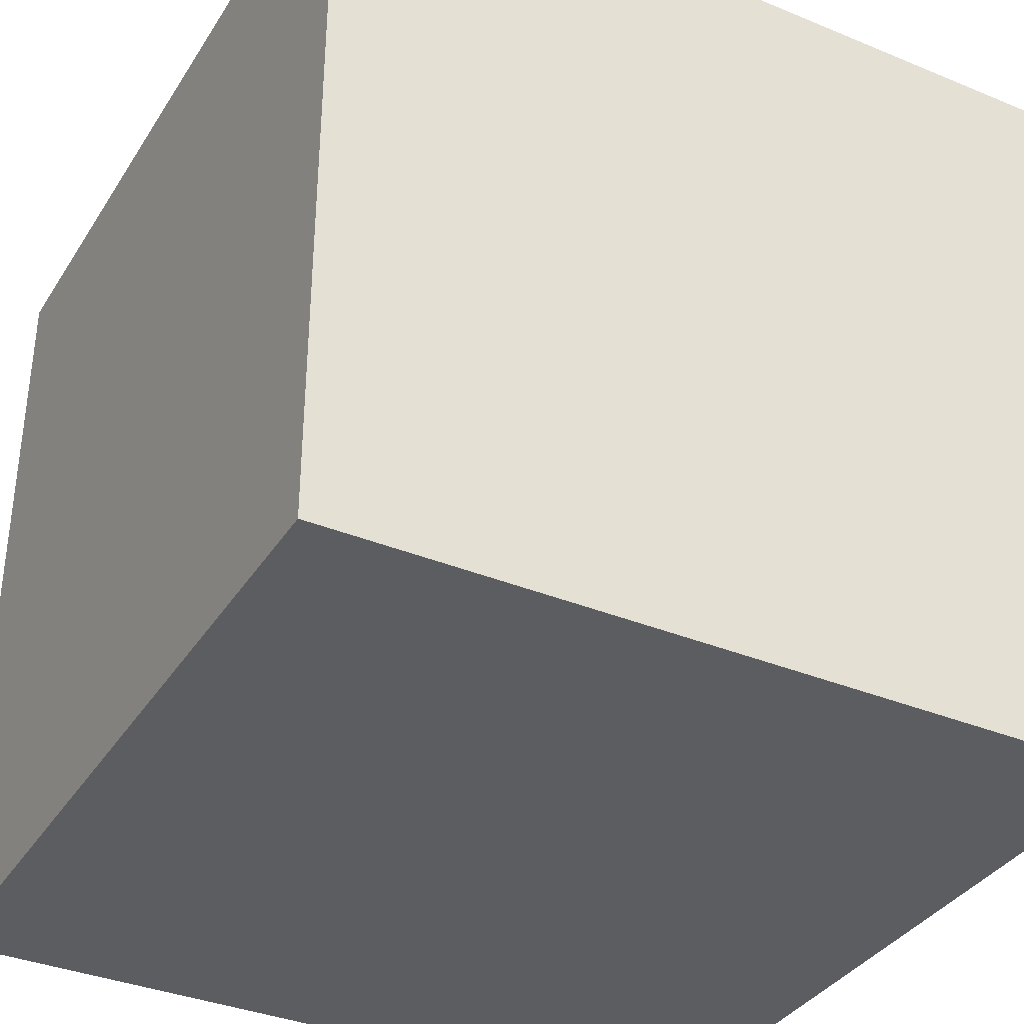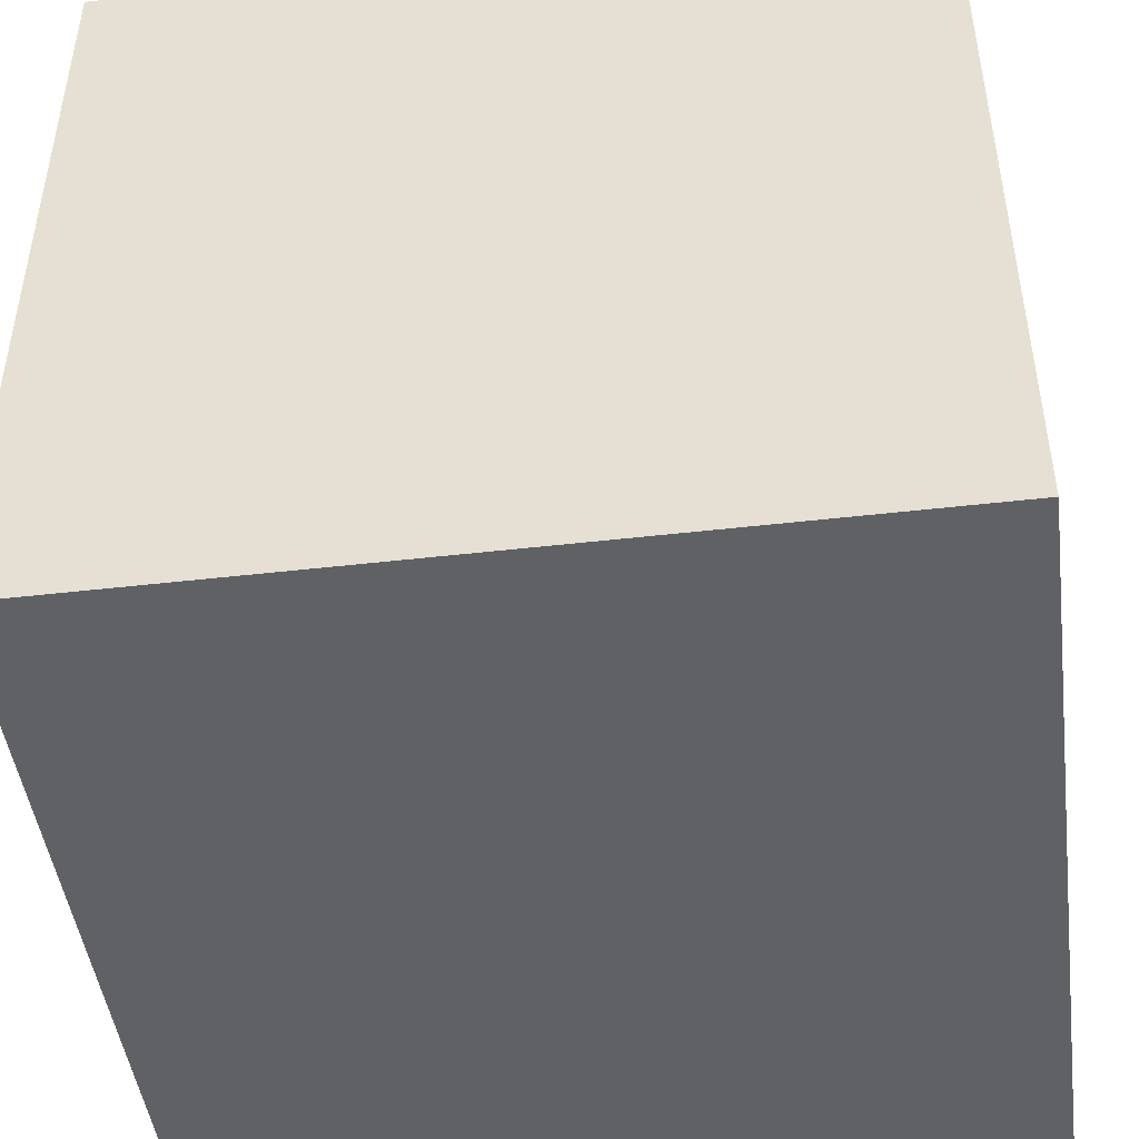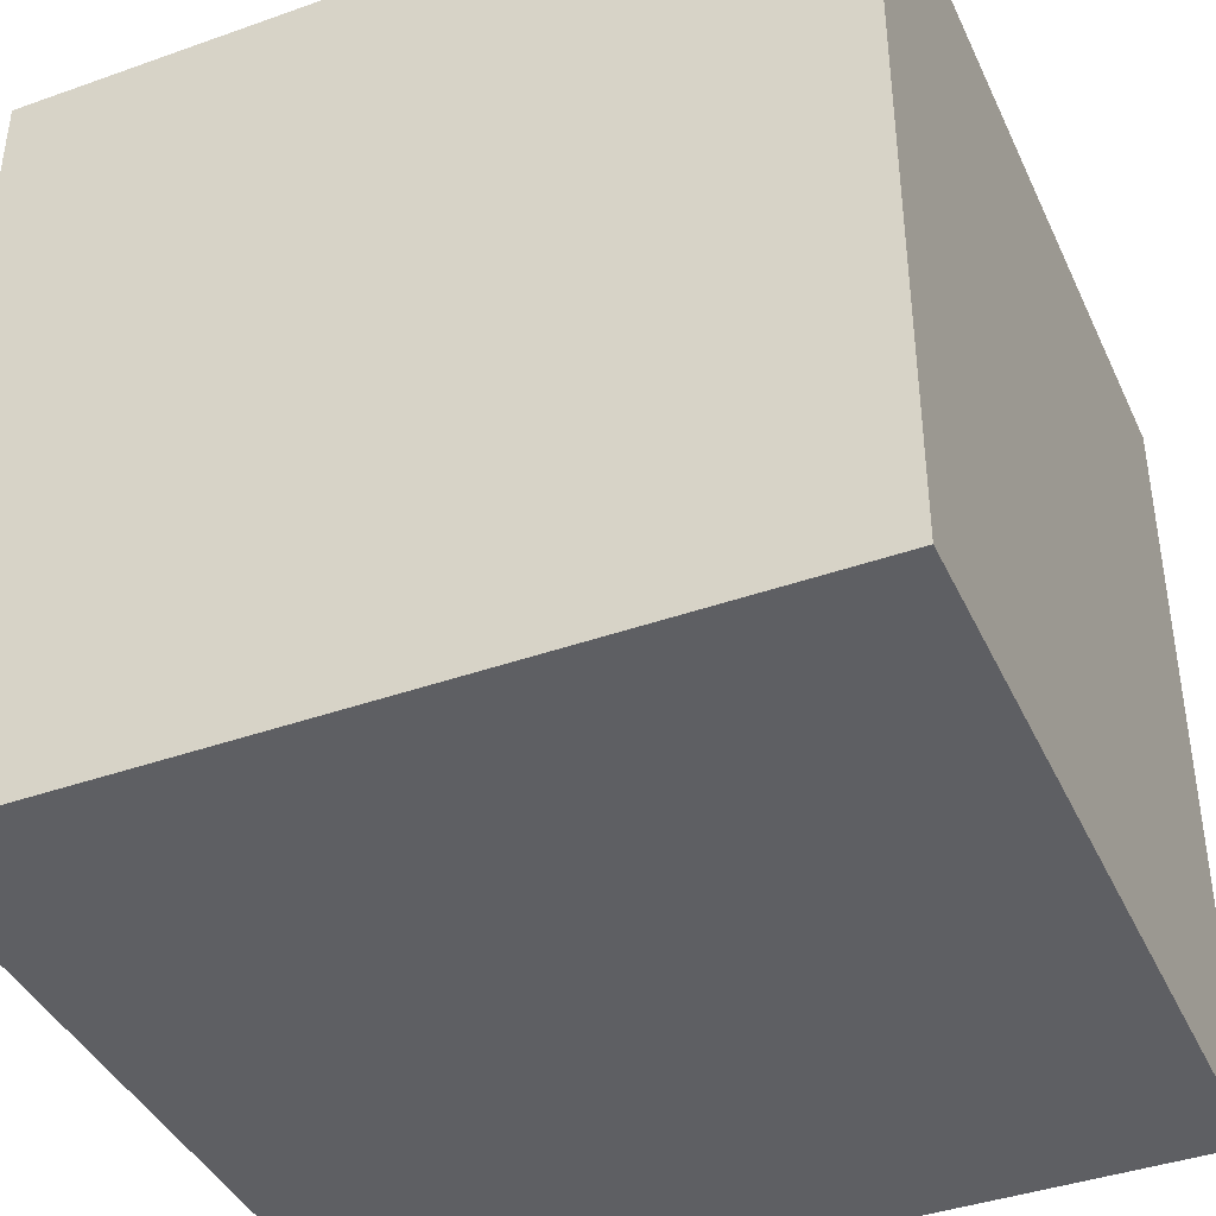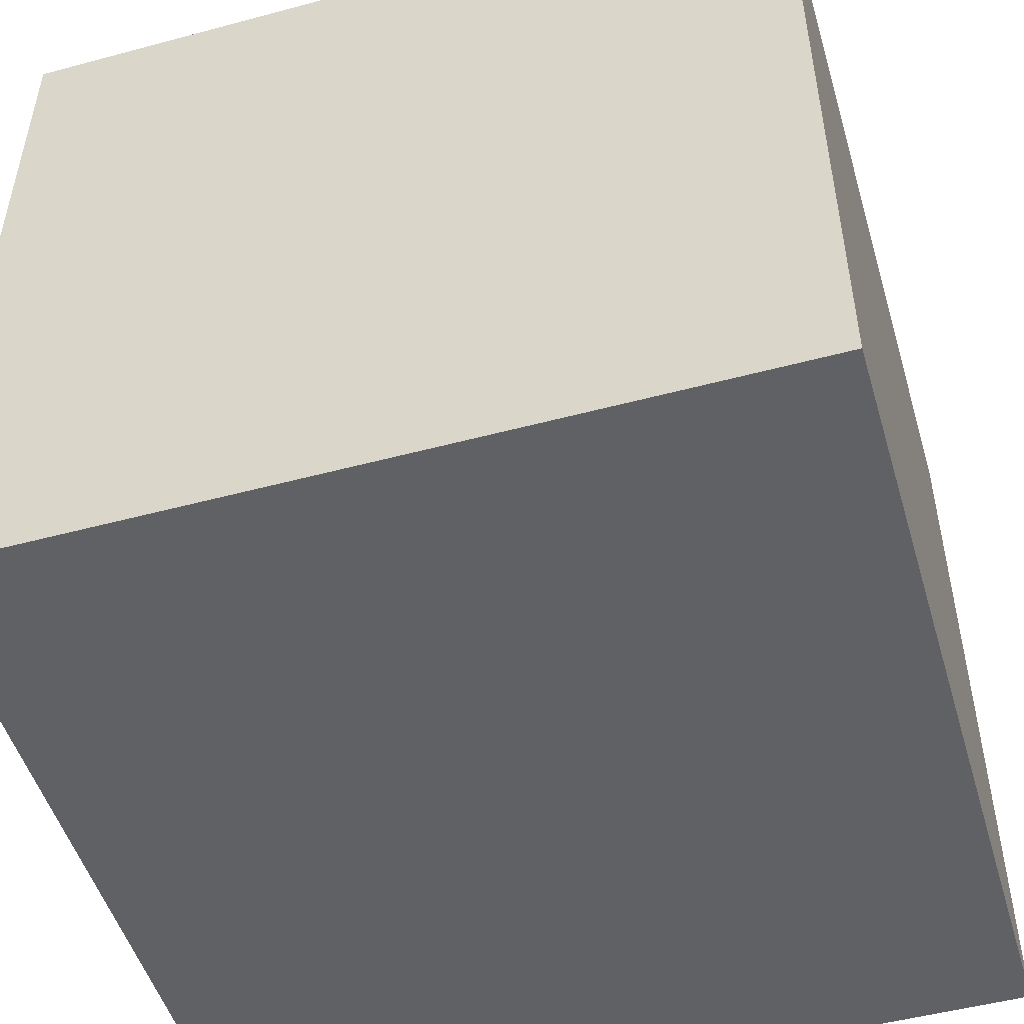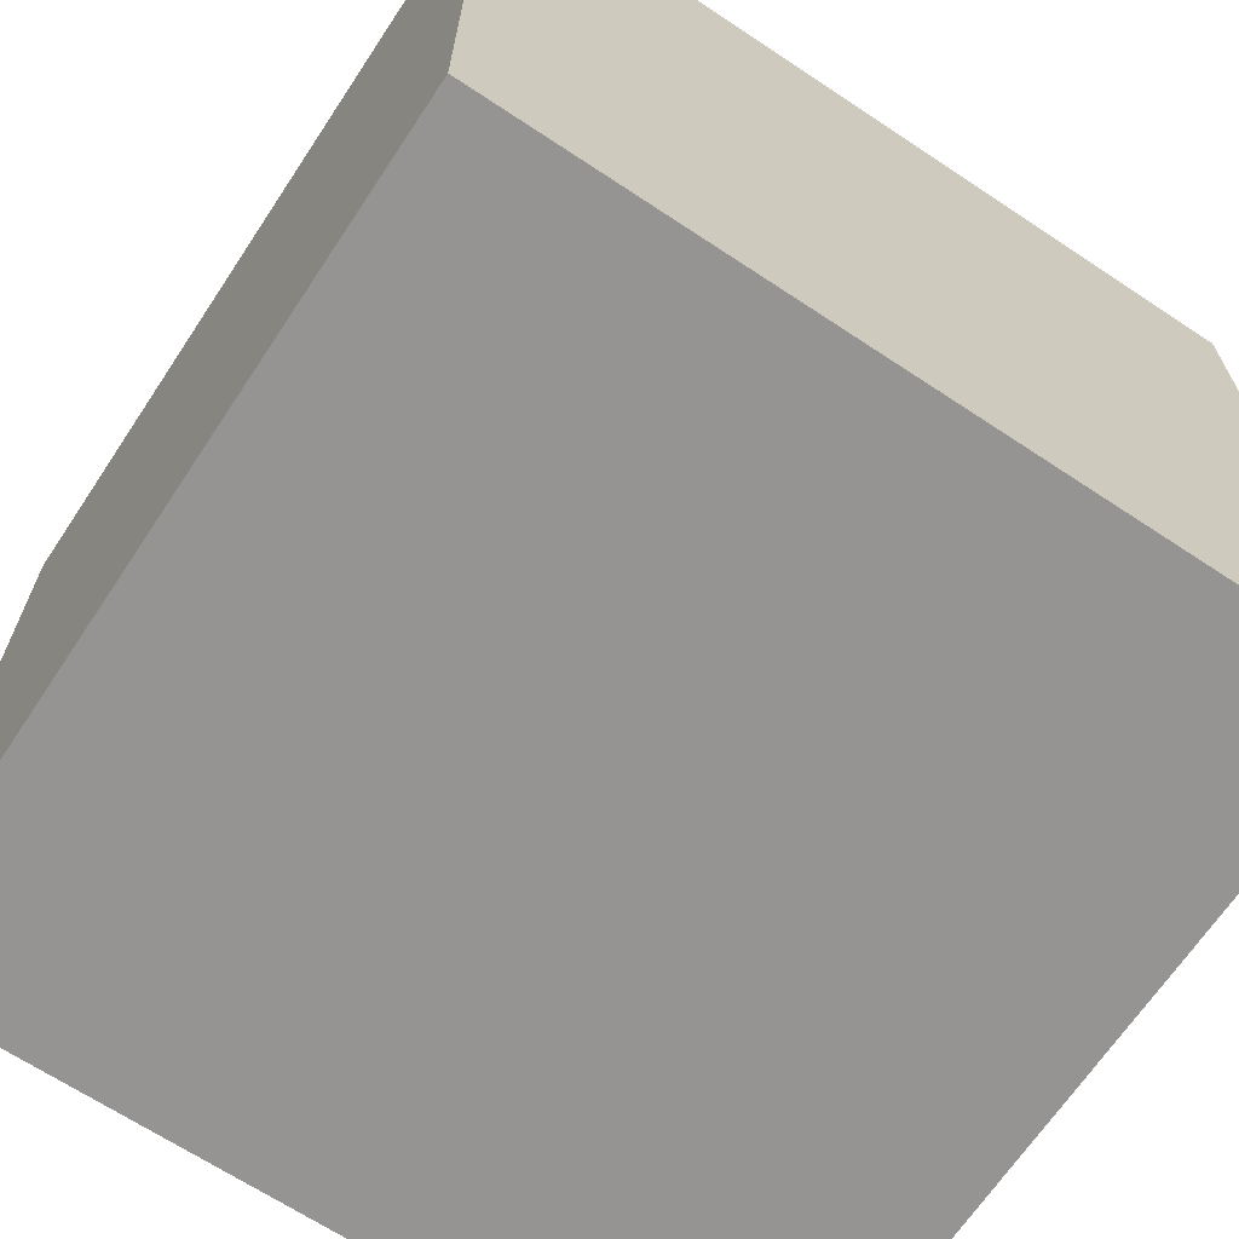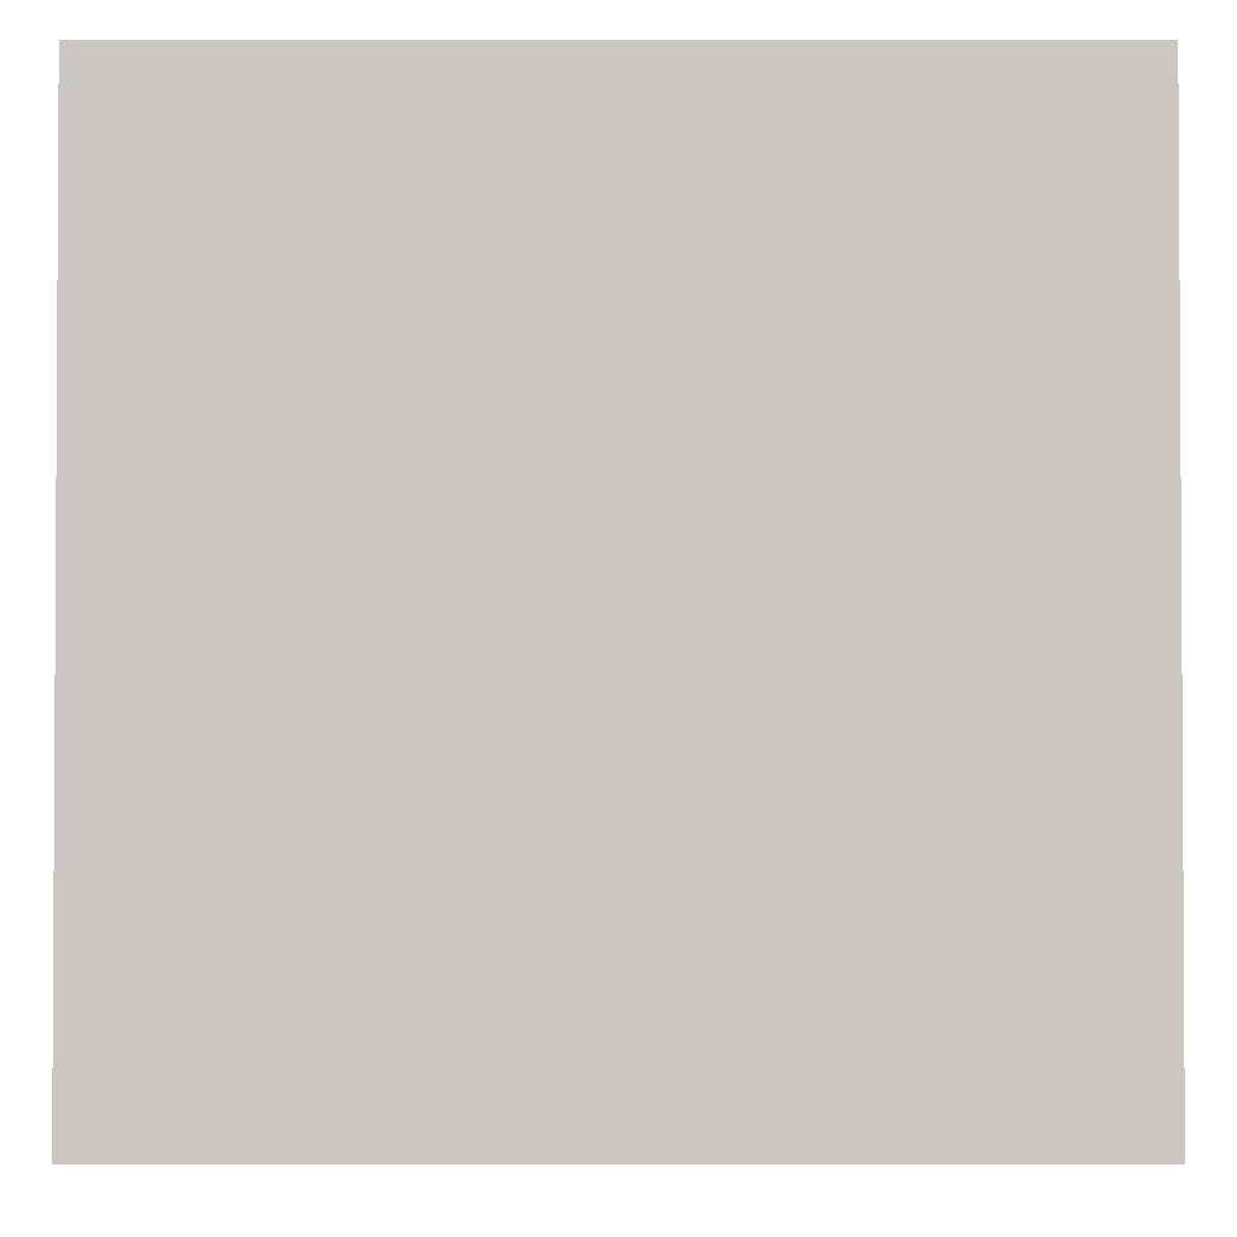
<metadata>
{"format":"obj","ext":"obj","renderer":"f3d","projection":"perspective","resolution":1024,"background":"white","views":[{"elev":-36.0,"azim":-28.4,"up":"+Z"},{"elev":-46.6,"azim":-82.5,"up":"+Z"},{"elev":-40.8,"azim":-156.6,"up":"+Y"},{"elev":-50.3,"azim":106.4,"up":"+Y"},{"elev":-67.2,"azim":146.4,"up":"+Y"},{"elev":-2.0,"azim":180.0,"up":"+Z"}]}
</metadata>
<code>
v -1 -1 -1
v -1 -1 1
v -1 1 -1
v -1 1 1
v 1 -1 -1
v 1 -1 1
v 1 1 -1
v 1 1 1
f 1 2 4
f 1 4 3
f 5 7 8
f 5 8 6
f 1 5 6
f 1 6 2
f 3 4 8
f 3 8 7
f 1 3 7
f 1 7 5
f 2 6 8
f 2 8 4

</code>
